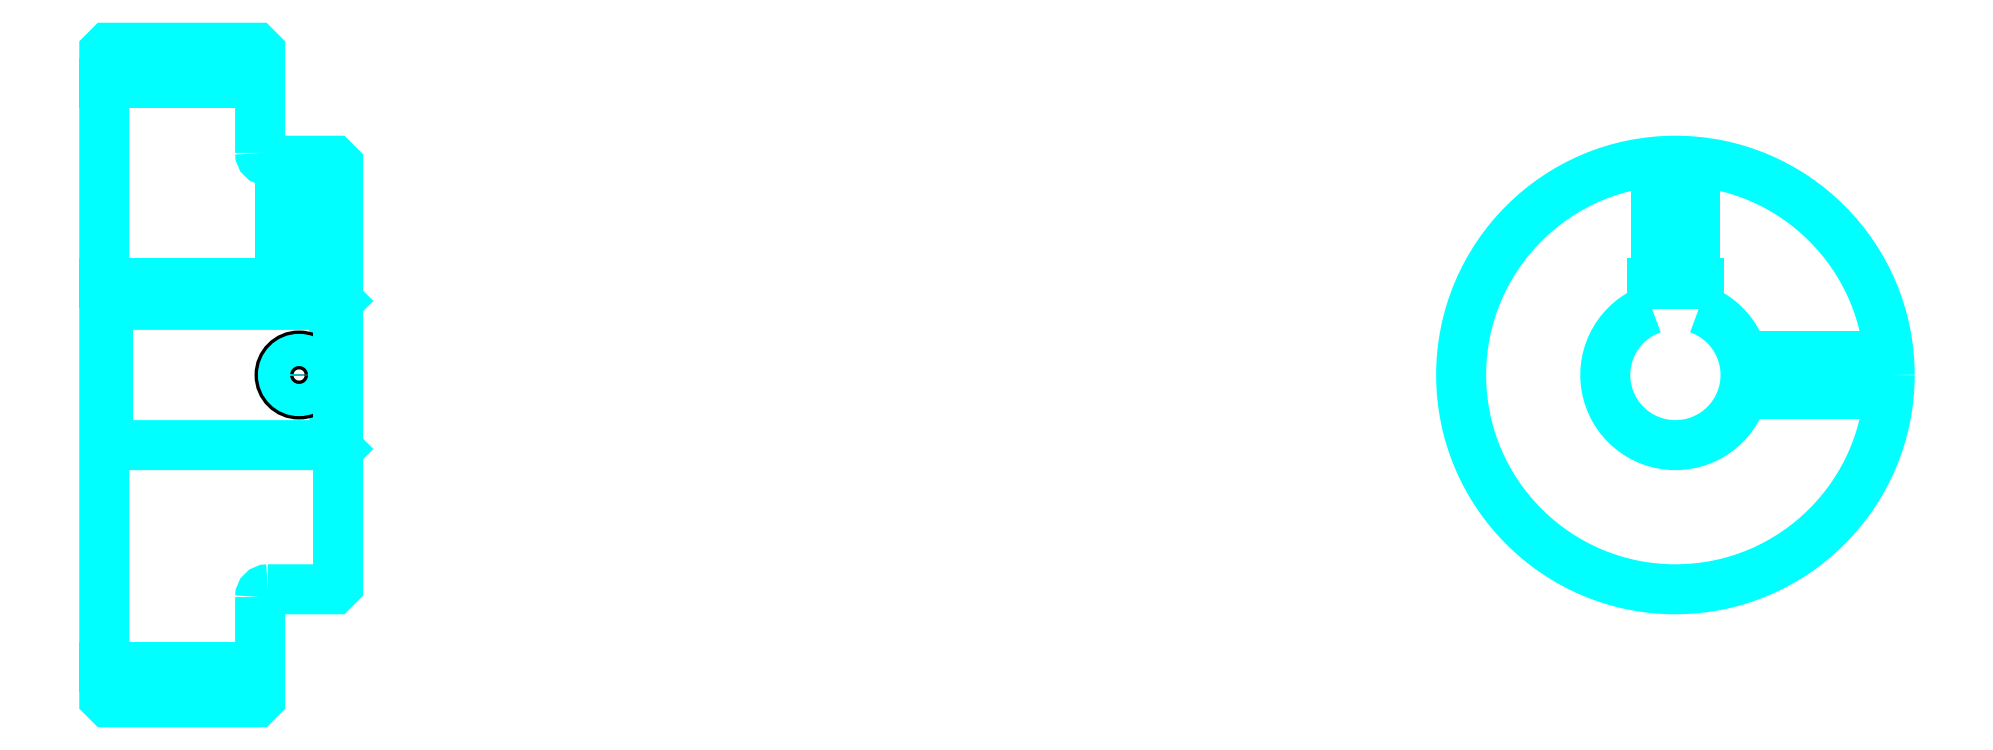
<metadata>
{"format":"dxf","ext":"dxf","renderer":"ezdxf+matplotlib","layout":"modelspace","background":"white","min_lineweight":24,"dpi":150}
</metadata>
<code>
0
SECTION
2
ENTITIES
0
LINE
8
0
10
149.7
20
188.1
30
0
11
169.7
21
188.1
31
0
0
LINE
8
0
10
149.7
20
113.1
30
0
11
169.7
21
113.1
31
0
0
LINE
8
0
10
179.2
20
141.6
30
0
11
179.7
21
141.1
31
0
0
LINE
8
0
10
179.2
20
159.6
30
0
11
179.7
21
160.1
31
0
0
LINE
8
0
10
150.2
20
159.6
30
0
11
150.2
21
141.6
31
0
0
POLYLINE
8
0
66
1
10
0
20
0
30
0
70
2
0
VERTEX
8
0
10
149.7
20
141.1
30
0
70
0
0
VERTEX
8
0
10
150.2
20
141.6
30
0
70
0
0
VERTEX
8
0
10
179.2
20
141.6
30
0
70
0
0
VERTEX
8
0
10
179.2
20
159.6
30
0
70
0
0
VERTEX
8
0
10
150.2
20
159.6
30
0
70
0
0
VERTEX
8
0
10
149.7
20
160.1
30
0
70
0
0
SEQEND
8
0
0
ARC
8
0
10
170.7
20
179.1
30
0
40
1
50
180
51
270
0
ARC
8
0
10
170.7
20
122.1
30
0
40
1
50
90
51
180
0
ARC
8
0
10
351.3
20
150.6
30
0
40
9
50
109.5
51
70.53
0
POLYLINE
8
0
66
1
10
0
20
0
30
0
70
2
0
VERTEX
8
0
10
354.3
20
159.1
30
0
70
0
0
VERTEX
8
0
10
354.3
20
162.4
30
0
70
0
0
VERTEX
8
0
10
348.3
20
162.4
30
0
70
0
0
VERTEX
8
0
10
348.3
20
159.1
30
0
70
0
0
SEQEND
8
0
0
LINE
8
0
10
149.7
20
162.4
30
0
11
179.7
21
162.4
31
0
0
POLYLINE
8
0
66
1
10
0
20
0
30
0
70
2
0
VERTEX
8
0
10
177.2
20
178.1
30
0
70
0
0
VERTEX
8
0
10
177.2
20
162.4
30
0
70
0
0
SEQEND
8
0
0
POLYLINE
8
0
66
1
10
0
20
0
30
0
70
2
0
VERTEX
8
0
10
172.2
20
178.1
30
0
70
0
0
VERTEX
8
0
10
172.2
20
162.4
30
0
70
0
0
SEQEND
8
0
0
POLYLINE
8
0
66
1
10
0
20
0
30
0
70
2
0
VERTEX
8
0
10
176.7
20
178.1
30
0
70
0
0
VERTEX
8
0
10
176.7
20
162.4
30
0
70
0
0
SEQEND
8
0
0
POLYLINE
8
0
66
1
10
0
20
0
30
0
70
2
0
VERTEX
8
0
10
172.6
20
178.1
30
0
70
0
0
VERTEX
8
0
10
172.6
20
162.4
30
0
70
0
0
SEQEND
8
0
0
POLYLINE
8
0
66
1
10
0
20
0
30
0
70
2
0
VERTEX
8
0
10
348.8
20
162.4
30
0
70
0
0
VERTEX
8
0
10
348.8
20
178
30
0
70
0
0
SEQEND
8
0
0
POLYLINE
8
0
66
1
10
0
20
0
30
0
70
2
0
VERTEX
8
0
10
353.8
20
162.4
30
0
70
0
0
VERTEX
8
0
10
353.8
20
178
30
0
70
0
0
SEQEND
8
0
0
POLYLINE
8
0
66
1
10
0
20
0
30
0
70
2
0
VERTEX
8
0
10
349.2
20
162.4
30
0
70
0
0
VERTEX
8
0
10
349.2
20
178
30
0
70
0
0
SEQEND
8
0
0
POLYLINE
8
0
66
1
10
0
20
0
30
0
70
2
0
VERTEX
8
0
10
353.4
20
162.4
30
0
70
0
0
VERTEX
8
0
10
353.4
20
178
30
0
70
0
0
SEQEND
8
0
0
CIRCLE
8
0
10
174.7
20
150.6
30
0
40
2.5
0
CIRCLE
8
0
10
174.7
20
150.6
30
0
40
2.065
0
POLYLINE
8
0
66
1
10
0
20
0
30
0
70
2
0
VERTEX
8
0
10
360
20
153.1
30
0
70
0
0
VERTEX
8
0
10
378.7
20
153.1
30
0
70
0
0
SEQEND
8
0
0
POLYLINE
8
0
66
1
10
0
20
0
30
0
70
2
0
VERTEX
8
0
10
360
20
148.1
30
0
70
0
0
VERTEX
8
0
10
378.7
20
148.1
30
0
70
0
0
SEQEND
8
0
0
POLYLINE
8
0
66
1
10
0
20
0
30
0
70
2
0
VERTEX
8
0
10
360.1
20
152.7
30
0
70
0
0
VERTEX
8
0
10
378.7
20
152.7
30
0
70
0
0
SEQEND
8
0
0
POLYLINE
8
0
66
1
10
0
20
0
30
0
70
2
0
VERTEX
8
0
10
360.1
20
148.5
30
0
70
0
0
VERTEX
8
0
10
378.7
20
148.5
30
0
70
0
0
SEQEND
8
0
0
POLYLINE
8
0
66
1
10
0
20
0
30
0
70
2
0
VERTEX
8
0
10
149.7
20
141.1
30
0
70
0
0
VERTEX
8
0
10
149.7
20
109.1
30
0
70
0
0
VERTEX
8
0
10
150.2
20
108.6
30
0
70
0
0
VERTEX
8
0
10
169.2
20
108.6
30
0
70
0
0
VERTEX
8
0
10
169.7
20
109.1
30
0
70
0
0
VERTEX
8
0
10
169.7
20
122.1
30
0
70
0
0
SEQEND
8
0
0
POLYLINE
8
0
66
1
10
0
20
0
30
0
70
2
0
VERTEX
8
0
10
170.7
20
123.1
30
0
70
0
0
VERTEX
8
0
10
179.2
20
123.1
30
0
70
0
0
VERTEX
8
0
10
179.7
20
123.6
30
0
70
0
0
VERTEX
8
0
10
179.7
20
177.6
30
0
70
0
0
VERTEX
8
0
10
179.2
20
178.1
30
0
70
0
0
VERTEX
8
0
10
170.7
20
178.1
30
0
70
0
0
SEQEND
8
0
0
POLYLINE
8
0
66
1
10
0
20
0
30
0
70
2
0
VERTEX
8
0
10
169.7
20
179.1
30
0
70
0
0
VERTEX
8
0
10
169.7
20
192.1
30
0
70
0
0
VERTEX
8
0
10
169.2
20
192.6
30
0
70
0
0
VERTEX
8
0
10
150.2
20
192.6
30
0
70
0
0
VERTEX
8
0
10
149.7
20
192.1
30
0
70
0
0
VERTEX
8
0
10
149.7
20
141.1
30
0
70
0
0
SEQEND
8
0
0
CIRCLE
8
0
10
351.3
20
150.6
30
0
40
27.5
0
ENDSEC
0
EOF

</code>
